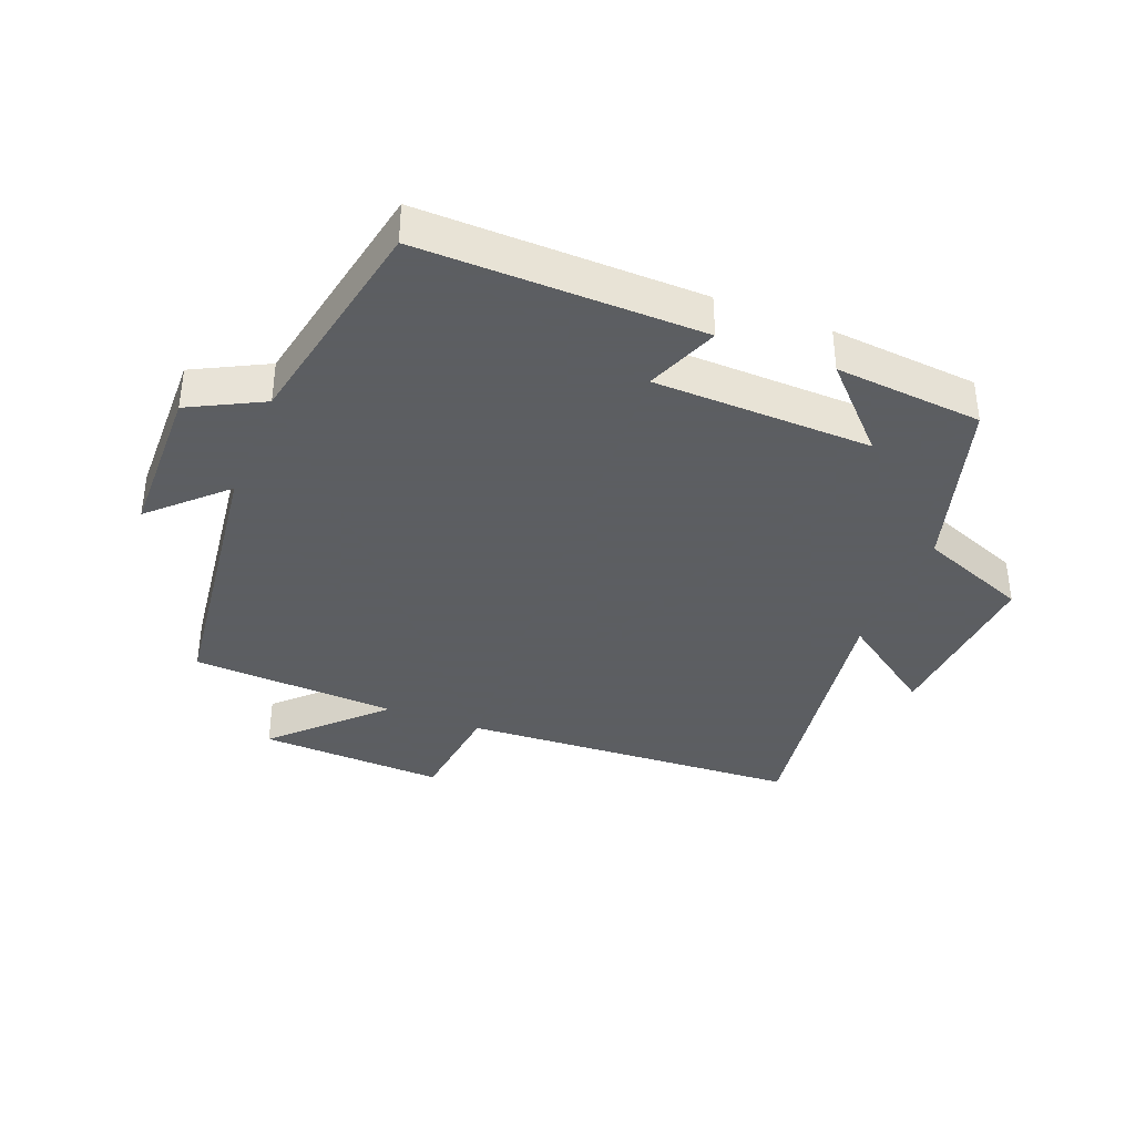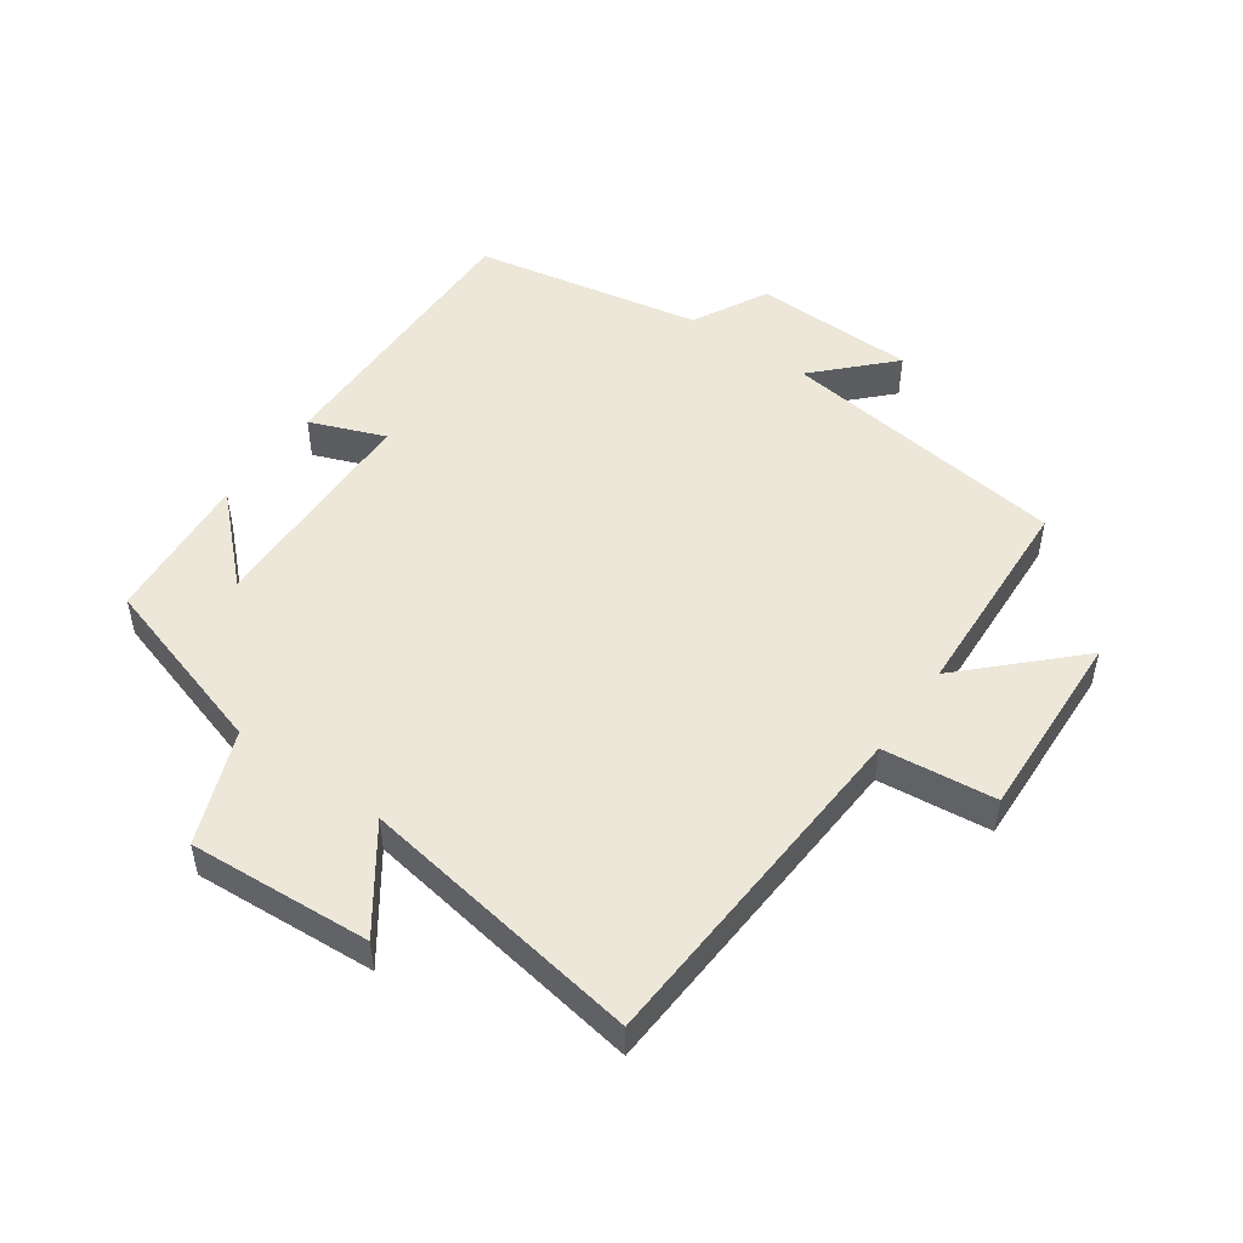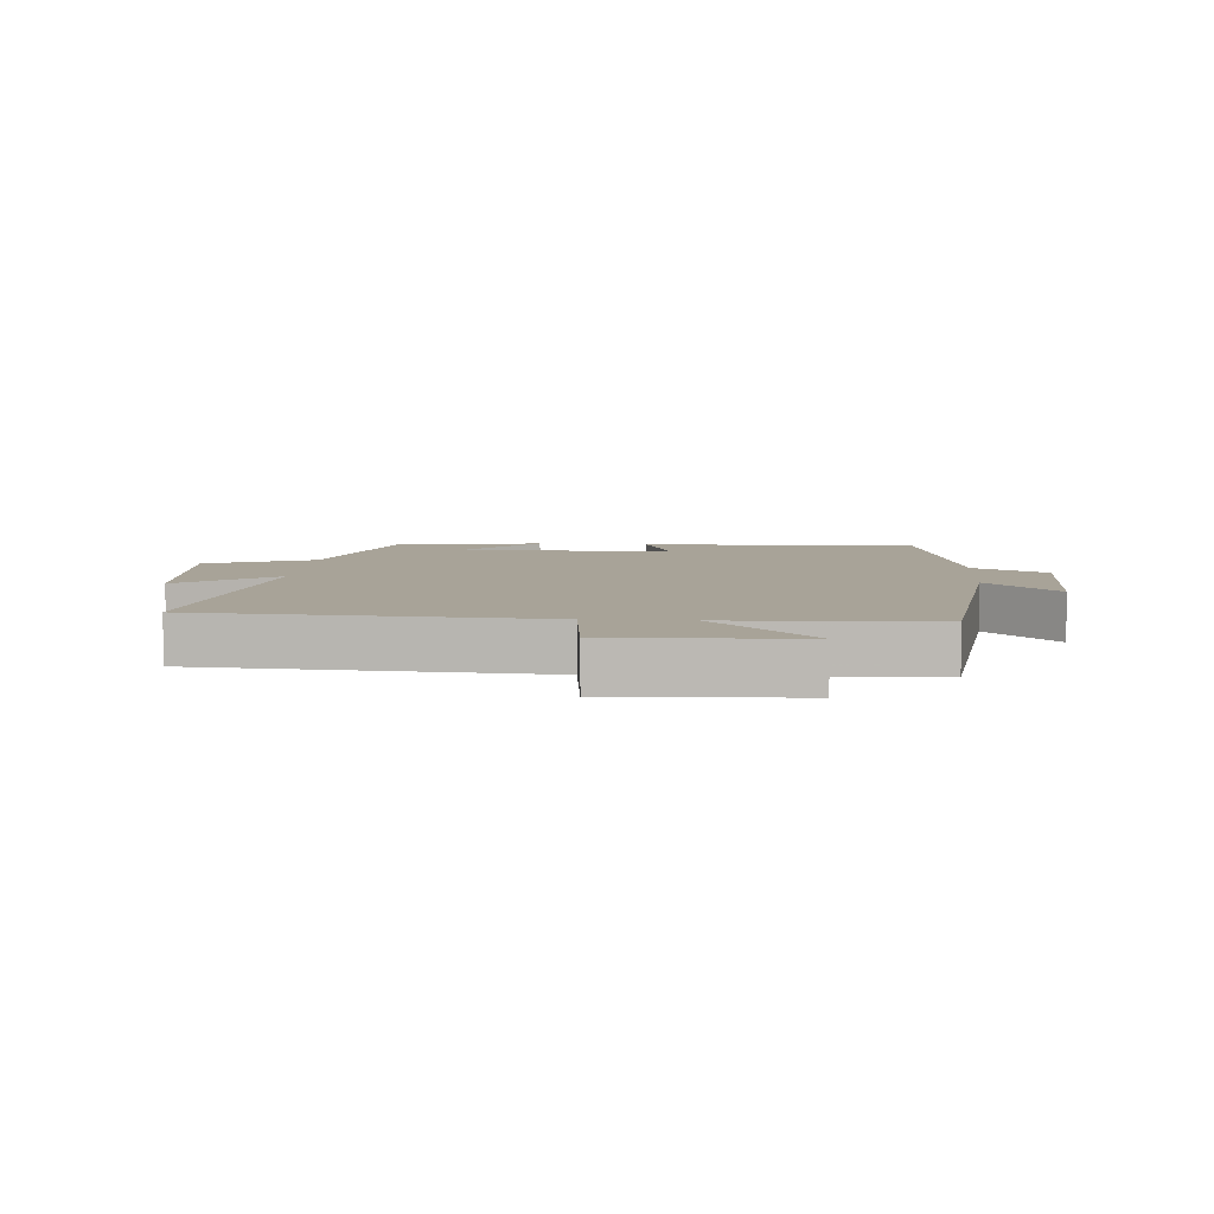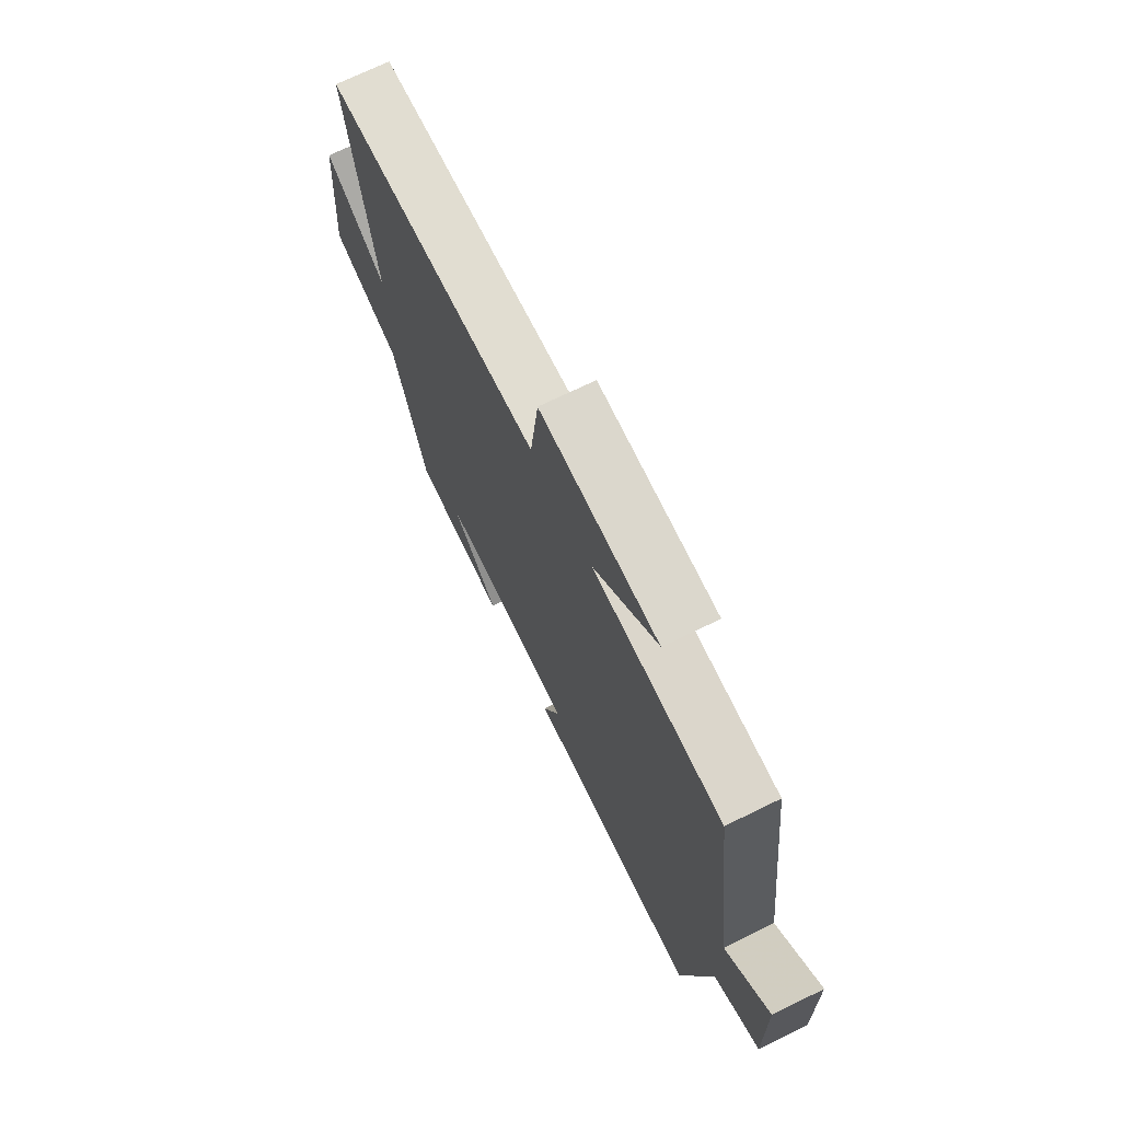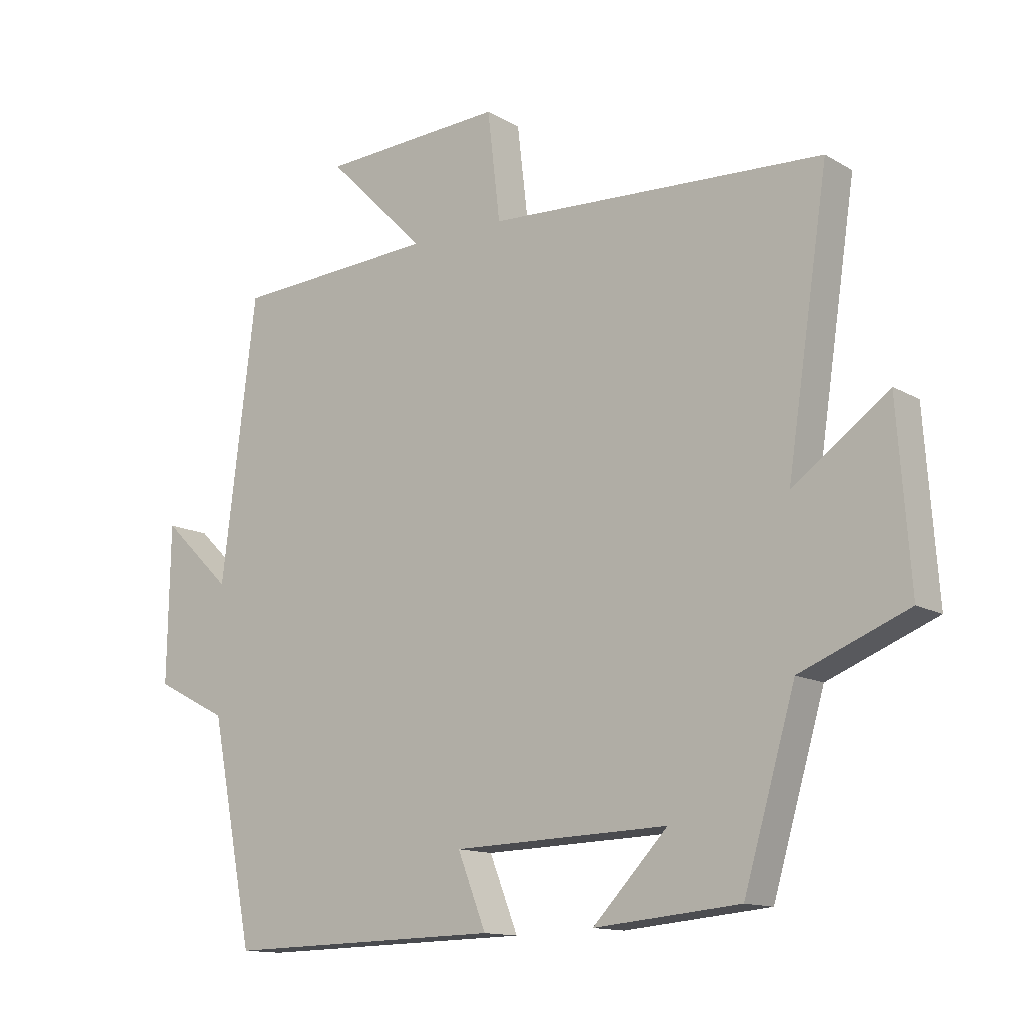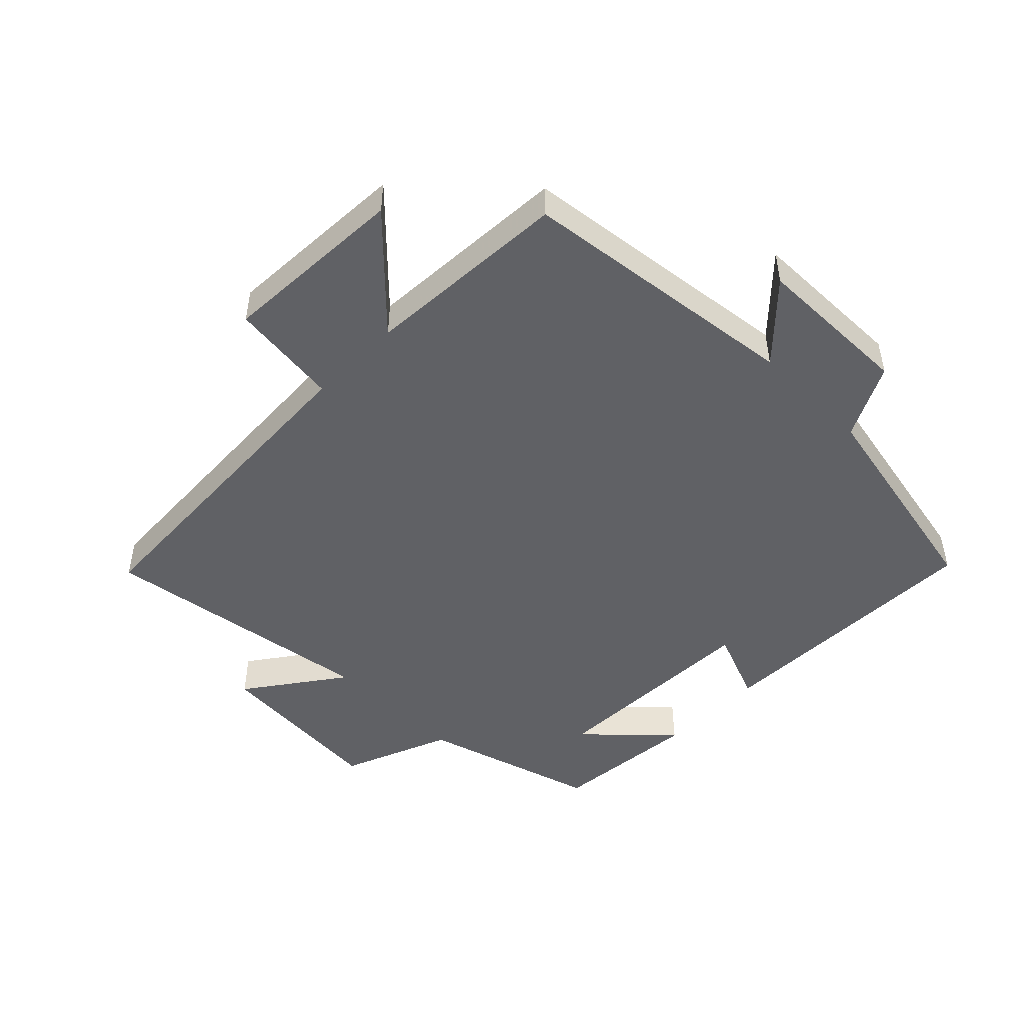
<metadata>
{"format":"obj","ext":"obj","renderer":"f3d","projection":"perspective","resolution":1024,"background":"white","views":[{"elev":-37.4,"azim":158.6,"up":"+Y"},{"elev":50.2,"azim":-54.5,"up":"+Y"},{"elev":6.9,"azim":4.6,"up":"+Y"},{"elev":71.1,"azim":63.9,"up":"+Z"},{"elev":-13.3,"azim":-142.2,"up":"+Z"},{"elev":-48.2,"azim":45.2,"up":"+Y"}]}
</metadata>
<code>
v -0.566 0.07 0.471
v -0.032 0.07 0.5
v -0.012 0.07 0.672
v 0.28 0.07 0.658
v 0.122 0.07 0.5
v 0.445 0.07 0.482
v 0.5 0.07 0.039
v 0.611 0.07 0.146
v 0.615 0.07 -0.102
v 0.5 0.07 -0.161
v 0.431 0.07 -0.509
v -0.009 0.07 -0.5
v 0.036 0.07 -0.386
v -0.306 0.07 -0.376
v -0.187 0.07 -0.5
v -0.418 0.07 -0.479
v -0.5 0.07 -0.202
v -0.671 0.07 -0.134
v -0.651 0.07 0.144
v -0.5 0.07 0.036
v -0.566 0 0.471
v -0.032 0 0.5
v -0.012 0 0.672
v 0.28 0 0.658
v 0.122 0 0.5
v 0.445 0 0.482
v 0.5 0 0.039
v 0.611 0 0.146
v 0.615 0 -0.102
v 0.5 0 -0.161
v 0.431 0 -0.509
v -0.009 0 -0.5
v 0.036 0 -0.386
v -0.306 0 -0.376
v -0.187 0 -0.5
v -0.418 0 -0.479
v -0.5 0 -0.202
v -0.671 0 -0.134
v -0.651 0 0.144
v -0.5 0 0.036
f 17 18 19 20
f 16 17 20
f 16 20 1 2
f 14 15 16
f 14 16 2
f 13 14 2
f 10 11 12 13
f 7 8 9 10
f 10 13 2
f 7 10 2
f 6 7 2
f 5 6 2
f 2 3 4 5
f 40 39 38 37
f 40 37 36
f 22 21 40 36
f 36 35 34
f 22 36 34
f 22 34 33
f 33 32 31 30
f 30 29 28 27
f 22 33 30
f 22 30 27
f 22 27 26
f 22 26 25
f 25 24 23 22
f 1 21 22 2
f 2 22 23 3
f 3 23 24 4
f 4 24 25 5
f 5 25 26 6
f 6 26 27 7
f 7 27 28 8
f 8 28 29 9
f 9 29 30 10
f 10 30 31 11
f 11 31 32 12
f 12 32 33 13
f 13 33 34 14
f 14 34 35 15
f 15 35 36 16
f 16 36 37 17
f 17 37 38 18
f 18 38 39 19
f 19 39 40 20
f 20 40 21 1

</code>
